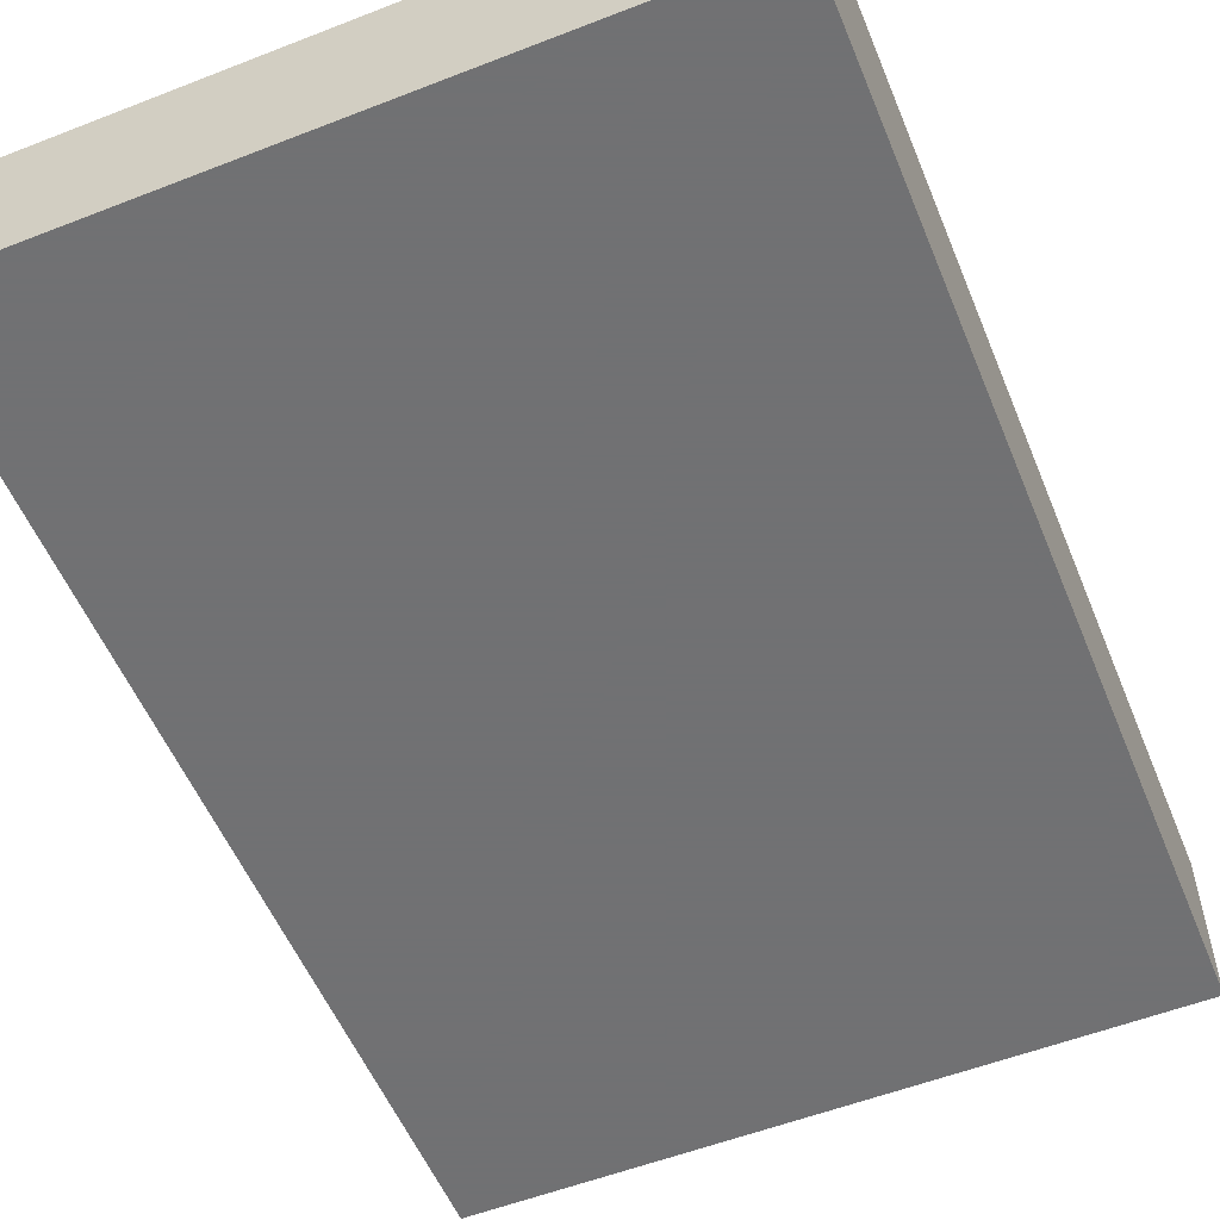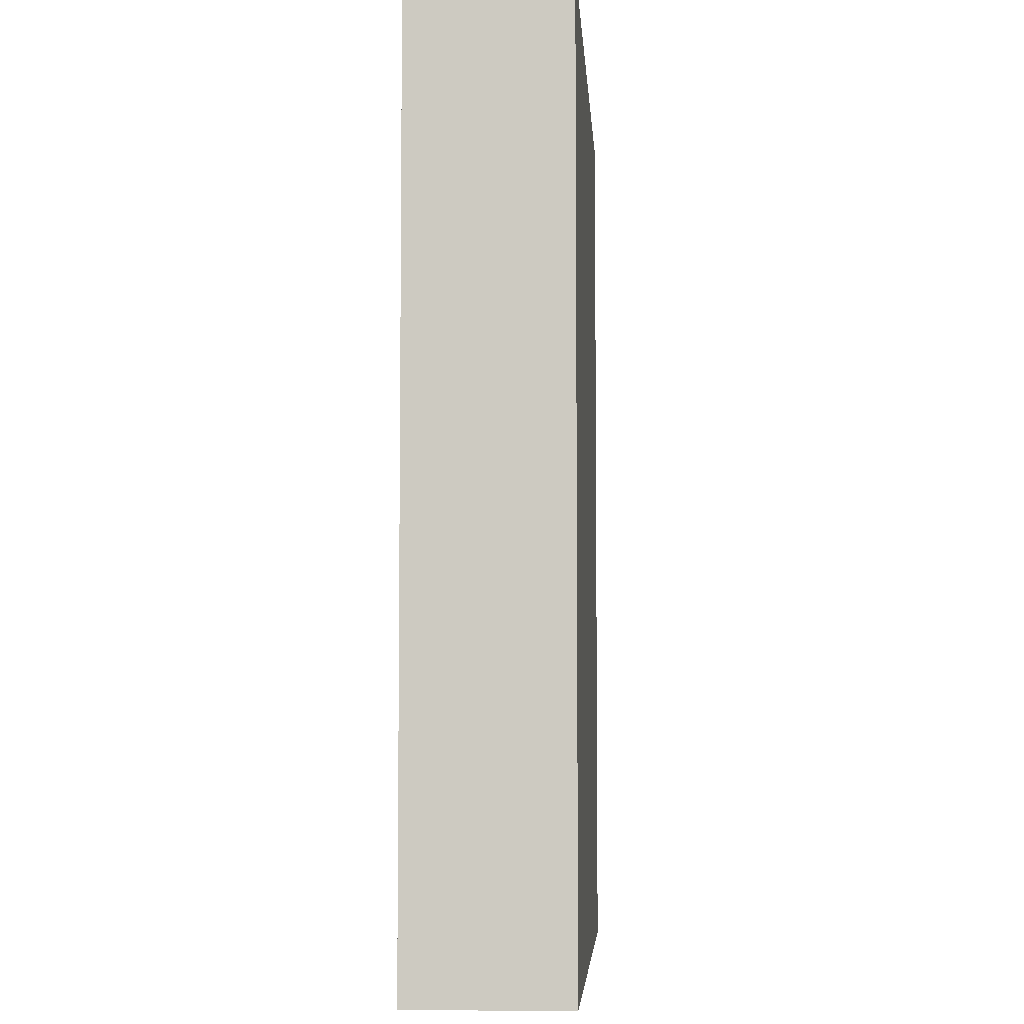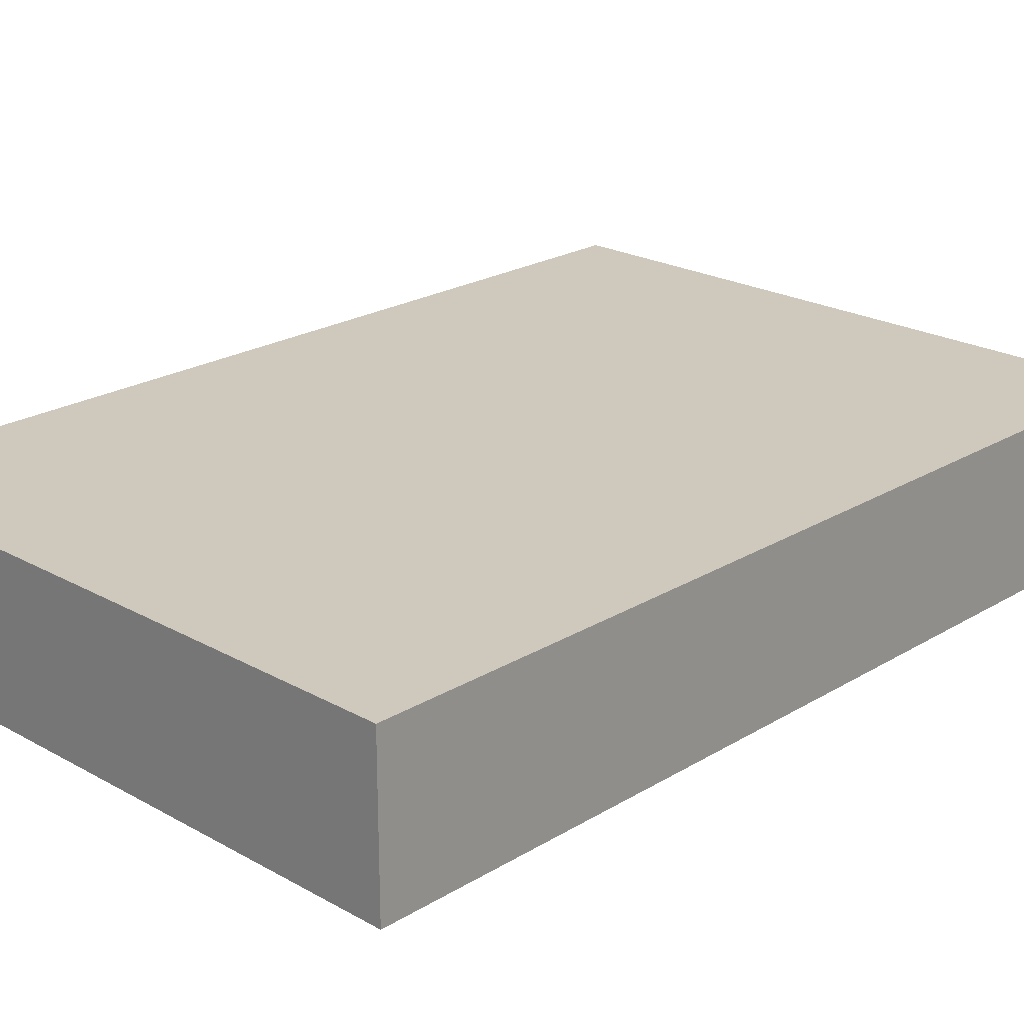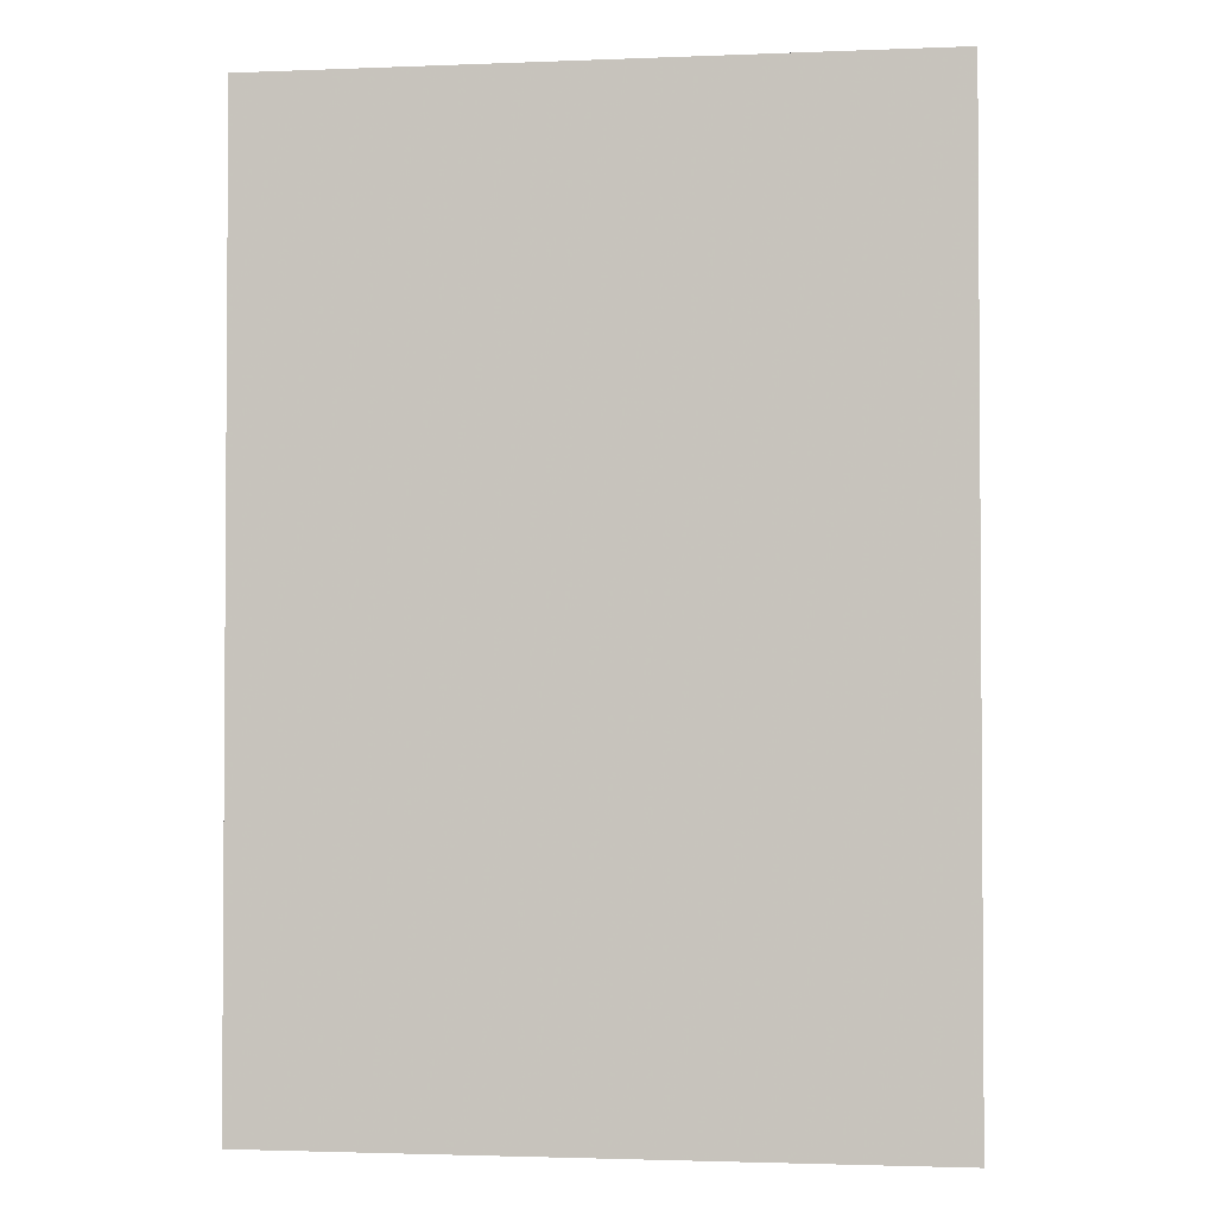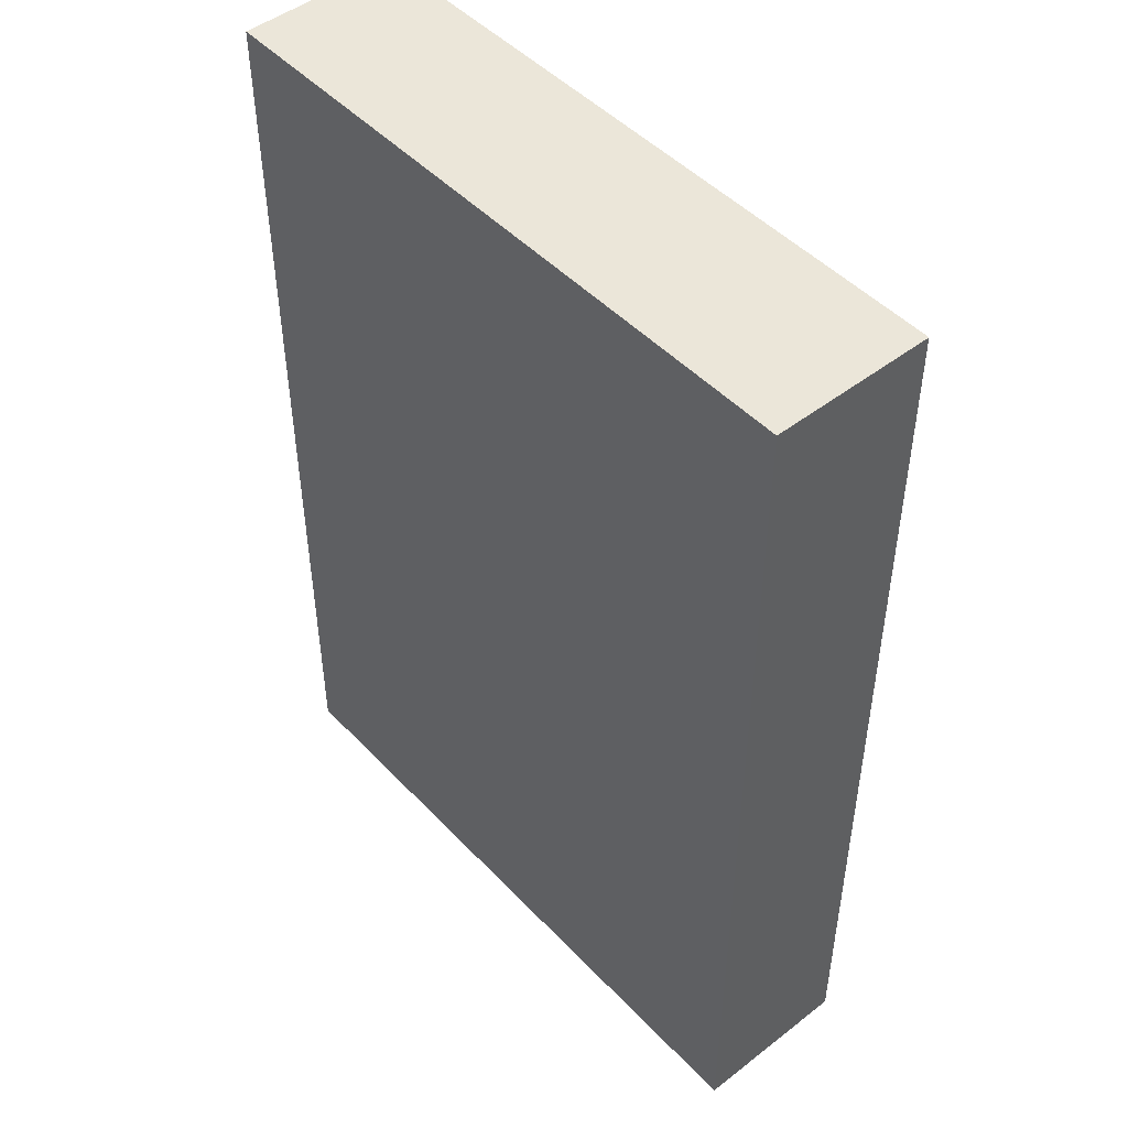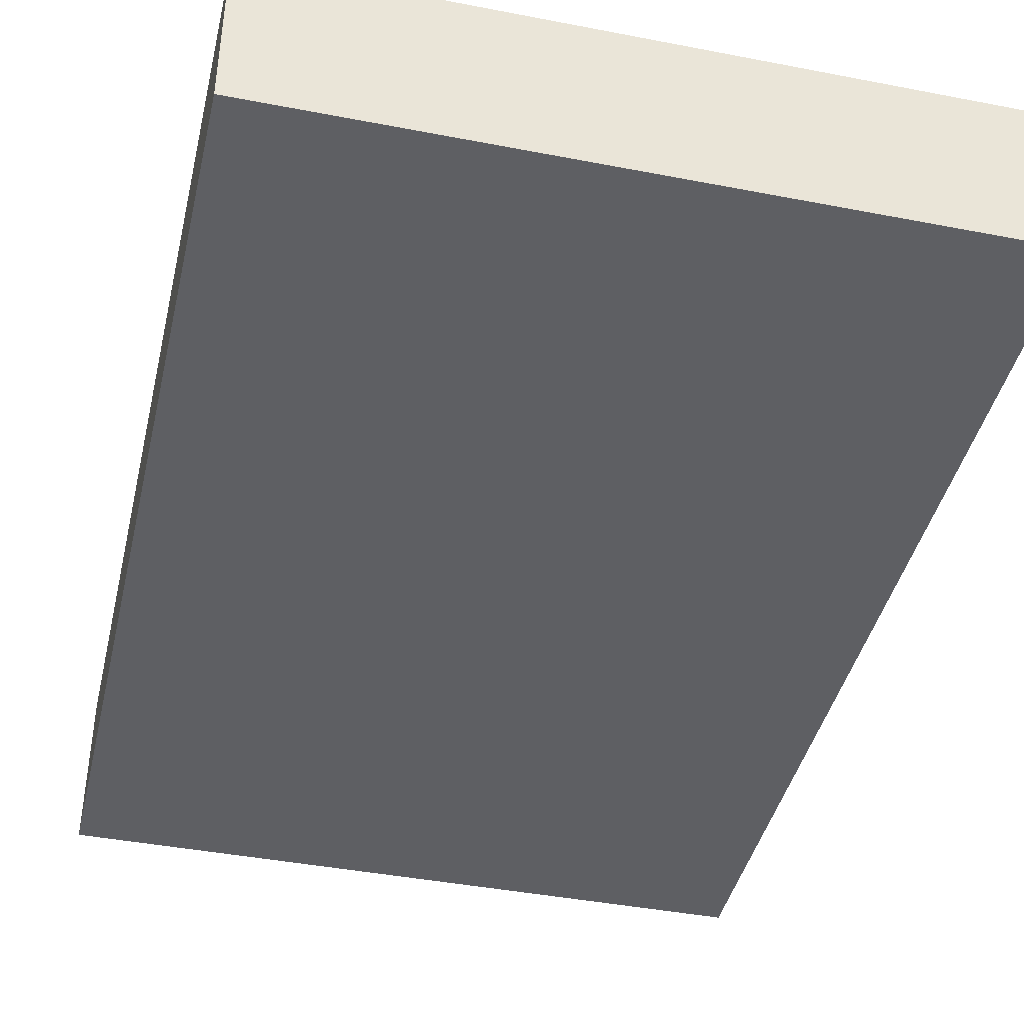
<metadata>
{"format":"obj","ext":"obj","renderer":"f3d","projection":"perspective","resolution":1024,"background":"white","views":[{"elev":-55.3,"azim":22.3,"up":"+Z"},{"elev":-5.2,"azim":93.8,"up":"+Y"},{"elev":22.4,"azim":-136.1,"up":"+Z"},{"elev":-2.3,"azim":-172.1,"up":"+Y"},{"elev":48.0,"azim":-130.9,"up":"+Y"},{"elev":-42.0,"azim":166.9,"up":"+Z"}]}
</metadata>
<code>
o convex_0
v 0.08854 0.1273 0.02185
v -0.08824 -0.1273 -0.02142
v 0.08854 -0.1273 -0.02142
v -0.08824 -0.1273 0.02185
v -0.08824 0.1273 -0.02142
v -0.08824 0.1273 0.02185
v 0.08854 0.1273 -0.02142
v 0.08854 -0.1273 0.02185
f 1 4 8
f 2 3 4
f 3 2 5
f 2 4 5
f 4 1 6
f 1 5 6
f 5 4 6
f 1 3 7
f 5 1 7
f 3 5 7
f 3 1 8
f 4 3 8

</code>
